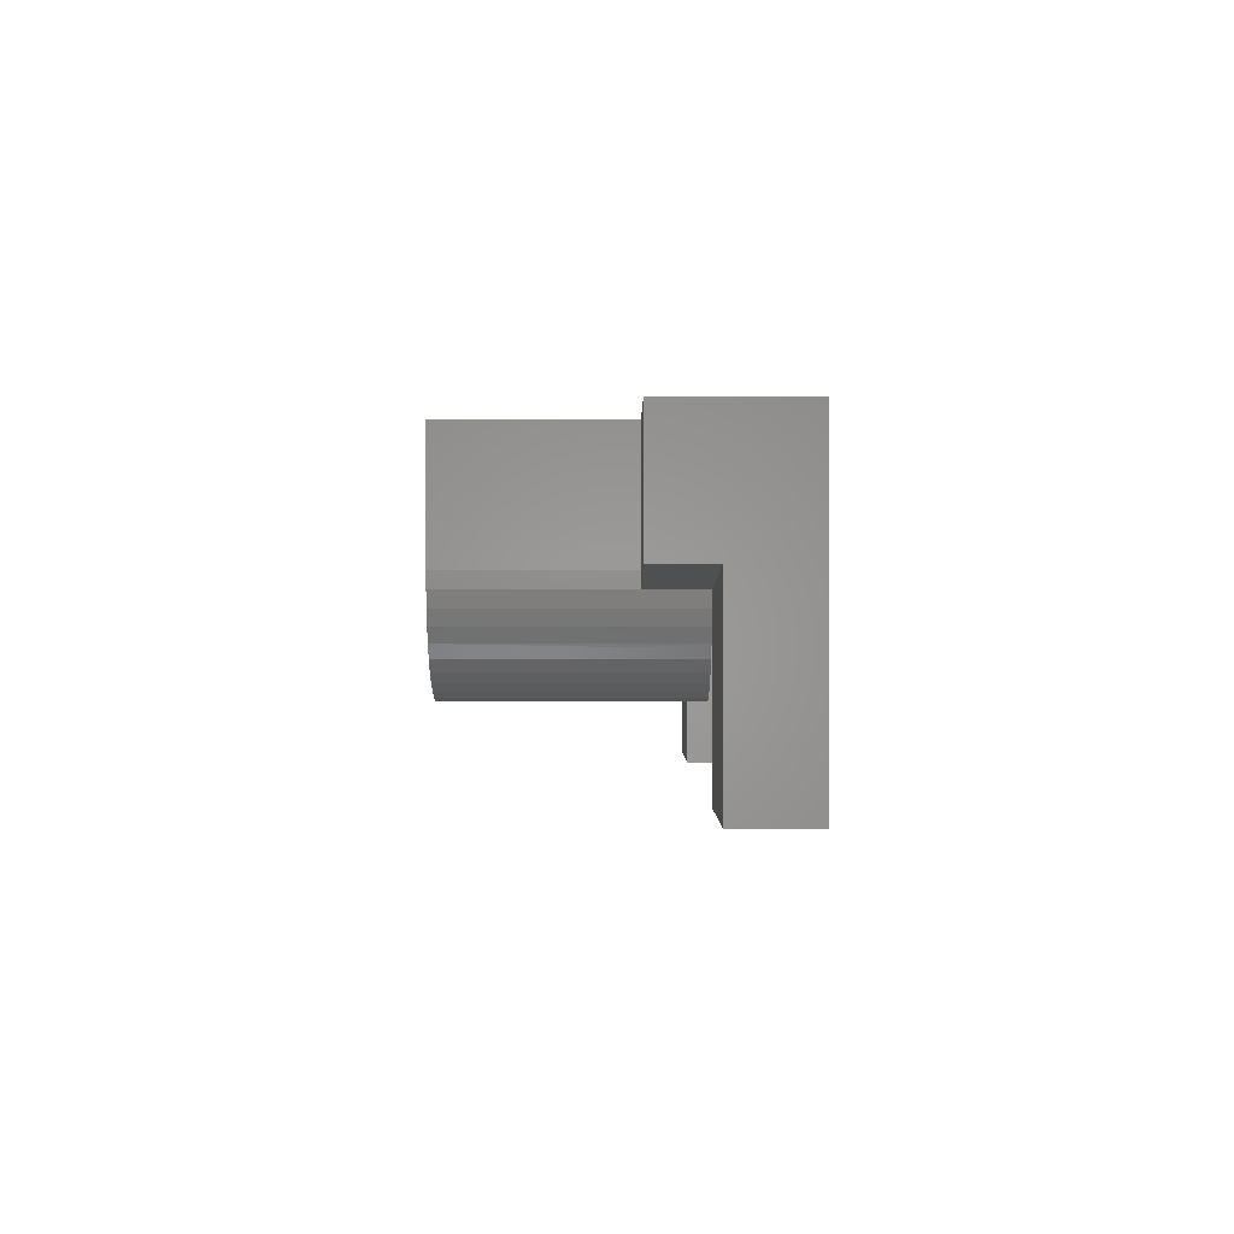
<metadata>
{"format":"stl","ext":"stl","renderer":"f3d","projection":"perspective","resolution":1024,"background":"white","views":[{"elev":-0.4,"azim":90.0,"up":"+Y"}]}
</metadata>
<code>
# stl→obj: 414 verts, 850 faces
v -11.79 -18.87 9.001
v -12.74 -20.09 9.001
v -12.23 -18.73 9.001
v 11.91 -14.39 9.001
v 11.84 -15.86 9.001
v 11.39 -15.81 9.001
v 16.06 -19.26 12
v 12.85 -18.05 12
v 15.78 -20.02 12
v 12.2 -23.12 12
v 11.09 -18.85 12
v 11.41 -23.3 12
v 14.9 -21.39 12
v 12.26 -18.67 12
v 14.33 -21.96 12
v 13.01 -17.39 12
v 13.01 -17.43 9.001
v 12.97 -17.73 12
v 16.29 -17.66 12
v 16.29 -11.35 0
v 13.96 -15.69 0
v 13.48 -15.13 0
v 12.93 -17.87 9.001
v 13.35 -11.35 0
v 10.88 -14.41 0
v 0.1019 -11.35 0
v 14.29 -11.35 0
v 14.46 -11.35 0
v 10.39 -14.56 0
v 14.29 -16.34 9.001
v 14.43 -16.91 0
v 14.43 -16.91 9.001
v 12.61 -18.39 12
v 12.51 -18.5 9.001
v 16.23 -18.47 12
v 12.94 -16.87 12
v 11.09 -15.85 12
v 8.066 -11.35 12
v 10.67 -16.02 12
v 16.29 -11.35 12
v 11.54 -15.81 12
v 11.85 -15.85 12
v 12.26 -16.02 12
v -12.54 -18.52 12
v -12.57 -18.5 9.001
v -14.18 -15.94 9.001
v -14.41 -16.55 9.001
v -14.18 -15.94 0
v -12.11 -20.3 9.001
v 13.48 -15.13 9.001
v 14.18 -16.07 0
v -16.23 -18.47 12
v -16.06 -19.26 0
v -16.06 -19.26 12
v -10.6 -23.35 12
v -7.782 -23.35 9.599
v -8.033 -23.35 10.76
v -8.128 -23.35 12
v 15.39 -20.74 12
v -13 -17.84 9.001
v -14.1 -18.89 9.001
v -14.35 -18.36 9.001
v 7.452 -23.35 8.851
v 7.112 -23.35 8.132
v 10.6 -23.35 0
v -13.2 -19.85 9.001
v 11.09 -15.85 9.001
v 6.704 -23.35 7.45
v 5.963 -23.35 6.517
v -13.54 -19.57 9.001
v 3.069 -23.35 4.467
v 2.32 -23.35 4.199
v -13.89 -19.19 -1.643e-13
v 5.107 -23.35 5.689
v 10.6 -23.35 3
v 7.816 -23.35 9.985
v 10.6 -23.35 12
v 4.128 -23.35 5.011
v -12.79 -18.24 9.001
v 0.763 -23.35 3.889
v 8.03 -23.35 11.16
v 11.91 -14.39 0
v 11.47 -14.35 0
v -16.29 -11.35 12
v -16.29 -12.93 3
v -16.29 -17.66 12
v -16.29 -11.35 3
v -15.78 -20.02 12
v 8.066 -14.35 12
v 25.29 -17.66 0
v 16.29 -27.66 0
v 16.29 -18.46 0
v 25.29 -27.66 0
v -16.29 -11.35 -4
v -16.29 -27.66 0
v -16.29 -27.66 -4
v -16.29 -18.46 0
v -16.29 -17.66 0
v -16.29 -11.35 0
v -25.29 -27.66 -4
v -25.29 -11.35 -4
v -25.29 -11.35 3
v 16.29 -27.66 -4
v 25.29 -27.66 -4
v -25.29 -17.66 0
v -25.29 -17.66 3
v -25.29 -27.66 0
v -4.471 -20.25 7.926
v -6.529 -20.25 7.131
v -3.601 -20.25 7.137
v -11.72 -18.89 12
v -12.96 -22.84 12
v -12.2 -23.12 12
v -12.09 -18.79 12
v -14.33 -21.96 12
v -14.9 -21.39 12
v -13.68 -22.45 12
v -5.758 -23.35 6.223
v -10.6 -23.35 0
v -5.169 -23.35 5.689
v -5.171 -20.25 8.87
v -4.19 -20.25 5.011
v -2.859 -20.25 6.659
v 1.549 -11.35 4.006
v -0.031 -11.35 3.85
v 1.156 -14.35 3.948
v 3.069 -11.35 4.467
v 9.684 -14.94 0
v 9.248 -15.34 0
v 1.711 -14.35 6.209
v 0.557 -14.35 5.979
v 13.14 -14.86 0
v 12.48 -14.53 0
v 8.867 -15.88 0
v -2.756 -20.25 4.333
v -2.05 -20.25 6.308
v -1.201 -20.25 6.066
v 12.48 -14.53 9.001
v -0.031 -20.25 3.85
v -0.619 -20.25 5.979
v -2.327 -14.35 6.407
v -3.112 -14.35 6.81
v -3.837 -14.35 7.313
v -4.273 -14.35 7.708
v -7.174 -20.25 8.132
v -7.174 -23.35 8.132
v 11.03 -14.39 9.001
v -6.292 -23.35 6.812
v 8.066 -23.35 12
v 12.43 -16.16 9.001
v -3.849 -23.35 4.807
v -12.96 -22.84 0
v 11.47 -14.35 9.001
v -3.13 -23.35 4.467
v -1.611 -23.35 4.006
v -0.825 -23.35 3.889
v -4.669 -14.35 8.144
v 10.6 -14.48 9.001
v 10.35 -16.29 9.001
v 9.967 -16.98 9.001
v 8.867 -15.88 9.001
v -5.673 -20.25 9.932
v 10.43 -16.2 12
v 10.14 -16.56 12
v 10.77 -15.97 9.001
v 9.565 -15.03 9.001
v -1.487 -14.35 6.137
v 10.05 -14.71 9.001
v -0.619 -14.35 5.979
v 0.263 -20.25 5.965
v -7.782 -20.25 9.599
v 9.248 -15.34 9.001
v 1.156 -20.25 3.948
v -8.709 -18.36 0
v -8.96 -18.89 0
v -8.709 -18.36 9.001
v -8.96 -18.89 9.001
v -9.31 -19.36 0
v -9.31 -19.36 9.001
v -11.68 -20.34 9.001
v -11.68 -20.34 0
v -8.588 -17.94 9.001
v 7.452 -11.35 8.851
v 6.704 -11.35 7.45
v -8.548 -17.57 -1.903e-13
v -10.52 -20.17 9.001
v -9.808 -19.8 0
v -10.52 -20.17 0
v 16.29 -11.35 3
v 7.913 -11.35 10.37
v -9.99 -19.92 9.001
v -11.09 -20.32 9.001
v -11.41 -23.3 12
v -11.41 -23.3 0
v 5.782 -14.35 10.49
v 5.897 -20.25 11.07
v 5.94 -14.35 11.36
v 5.969 -14.35 11.95
v 5.71 -20.25 10.21
v -8.709 -16.34 0
v -8.566 -16.91 0
v -8.566 -16.91 9.001
v 5.386 -20.25 9.388
v 7.971 -14.35 10.76
v -8.538 -17.5 9.001
v 5.966 -20.25 12
v 5.966 -14.35 12
v 7.586 -14.35 9.225
v -13.06 -19.91 2.573e-13
v -14.52 -17.2 9.001
v -14.49 -17.79 9.001
v -14.52 -17.5 0
v 9.967 -16.98 12
v 5.109 -14.35 8.87
v 5.512 -14.35 9.655
v 6.704 -14.35 7.45
v -15.78 -20.02 0
v -15.39 -20.74 0
v -15.39 -20.74 12
v -16.23 -18.47 0
v -16.23 -18.47 3
v -16.25 -18.27 3
v -13.68 -22.45 0
v -14.33 -21.96 0
v -14.9 -21.39 0
v -12.11 -20.3 0
v -11.09 -20.32 0
v -12.2 -23.12 0
v -14.34 -18.36 0
v -14.4 -16.48 -4.829e-13
v -16.29 -17.66 3
v 8.476 -17.5 0
v 8.647 -18.36 0
v 8.551 -16.7 0
v 8.598 -16.48 9.001
v 3.787 -11.35 4.807
v 5.696 -11.35 6.223
v 5.107 -11.35 5.689
v 4.607 -14.35 8.144
v 4.409 -20.25 7.926
v 3.775 -14.35 7.313
v 5.107 -14.35 5.689
v -0.031 -14.35 3.85
v 2.797 -14.35 6.659
v 2.694 -14.35 4.333
v 3.539 -20.25 7.137
v 15.99 -19.45 3
v 15.78 -20.02 3
v 15.38 -20.73 3
v 15.48 -20.56 3
v 15.26 -20.9 3
v 14.9 -21.39 3
v 14.76 -21.53 3
v 14.9 -21.39 0
v 14.16 -22.08 3
v 14.33 -21.96 0
v 14.33 -21.96 3
v 13.68 -22.45 0
v 13.68 -22.45 3
v 12.96 -22.84 0
v 13.14 -22.74 3
v 12.96 -22.84 3
v 12.2 -23.12 3
v 12.2 -23.12 0
v 12.39 -23.05 3
v 11.41 -23.3 0
v 10.8 -23.35 3
v 14.46 -17.5 9.001
v 14.31 -18.29 9.001
v 12.97 -16.98 9.001
v 12.85 -16.66 9.001
v -11.05 -15.89 12
v -10.99 -15.91 9.001
v -10.55 -16.15 12
v -8.128 -14.35 12
v -11.91 -15.85 12
v -12.23 -15.97 9.001
v -11.57 -15.81 12
v -11.09 -14.39 9.001
v -11.09 -14.39 0
v -10.25 -14.64 9.001
v -5.772 -14.35 10.21
v -7.344 -14.35 8.492
v -7.878 -14.35 9.985
v 12.34 -20.22 9.001
v 11.85 -18.85 9.001
v 12.16 -18.73 9.001
v -13.07 -17.39 9.001
v -13.03 -17.73 12
v 11.51 -18.9 9.001
v -8.128 -20.25 12
v -10.33 -18.33 12
v -10.55 -18.55 12
v -10.84 -18.73 9.001
v -10.01 -17.56 9.001
v -10.28 -18.23 9.001
v -10.03 -17.73 12
v -10.03 -16.98 12
v -6.028 -20.25 12
v -8.033 -20.25 10.76
v -5.958 -20.25 11.07
v 16.23 -18.47 0
v 16.29 -17.66 0
v -6.765 -11.35 7.45
v -5.758 -11.35 6.223
v 25.29 -11.35 -4
v 25.29 -17.66 3
v 25.29 -11.35 3
v -10.33 -16.37 12
v -10.03 -16.98 9.001
v -8.96 -15.81 -1.621e-13
v -8.709 -16.34 9.001
v 11.61 -20.34 9.001
v -8.128 -11.35 12
v -11.19 -18.86 12
v -11.3 -18.88 9.001
v -7.782 -11.35 9.599
v -10.41 -16.29 9.001
v 13.25 -19.76 9.001
v -13.85 -15.45 9.001
v -13.85 -15.45 0
v -5.915 -14.35 10.78
v -12.85 -18.14 12
v -11.49 -15.81 9.001
v -13.2 -14.86 9.001
v -13.43 -15.03 0
v -13.07 -14.78 0
v 16.29 -12.93 3
v 16.29 -17.66 3
v -2.382 -11.35 4.199
v -0.825 -11.35 3.889
v -9.124 -15.57 9.001
v -2.382 -14.35 4.199
v -12.54 -14.53 -3.384e-13
v -12.26 -14.44 9.001
v -4.19 -14.35 5.011
v -12.57 -16.2 12
v -12.86 -16.56 12
v -12.91 -16.66 9.001
v -5.169 -11.35 5.689
v -5.758 -14.35 6.223
v -6.529 -14.35 7.131
v -5.322 -14.35 9.122
v -13.03 -16.98 12
v 13.69 -19.36 9.001
v 10.03 -17.89 9.001
v 8.898 -18.89 9.001
v 8.647 -18.36 9.001
v 15.39 -20.74 0
v -3.849 -11.35 4.807
v 14.04 -18.89 9.001
v 13.68 -22.45 12
v -9.409 -15.23 9.001
v -9.31 -15.34 -6.909e-13
v -11.97 -14.39 0
v 8.469 -17.35 9.001
v 8.898 -18.89 0
v -10.73 -18.68 12
v 10.35 -18.42 9.001
v 8.505 -17.79 9.001
v 10.01 -17.87 12
v 10.27 -18.33 12
v 9.936 -17.52 12
v -9.931 -14.82 5.245e-13
v -9.864 -14.86 9.001
v 11.03 -20.32 9.001
v 10.67 -18.68 9.001
v 9.747 -19.8 9.001
v 12.75 -20.06 9.001
v 11.06 -18.84 9.001
v 10.46 -20.17 9.001
v 10.67 -18.68 12
v 8.066 -20.25 12
v -6.031 -14.35 11.95
v 16.06 -19.26 0
v 16.23 -18.47 3
v 12.96 -22.84 12
v 11.76 -20.34 0
v 11.03 -20.32 0
v 16.25 -18.27 3
v 5.969 -20.25 11.95
v 8.03 -20.25 11.16
v 4.958 -20.25 8.617
v 6.908 -20.25 7.791
v 7.586 -20.25 9.225
v 15.78 -20.02 0
v 12 -23.17 3
v 5.107 -20.25 5.689
v 6.23 -20.25 6.812
v 16.29 -11.35 -4
v 9.248 -19.36 9.001
v 9.684 -19.76 0
v 9.248 -19.36 0
v 12.34 -20.22 0
v 10.39 -20.14 0
v -10.38 -14.58 0
v 13.69 -19.36 0
v 12.62 -20.12 0
v 14.29 -18.36 8.58e-13
v 14.04 -18.89 0
v 13.13 -19.83 0
v 14.41 -17.94 1.502e-13
v 14.46 -17.5 0
v -6.028 -14.35 12
v 1.425 -20.25 6.137
v 2.531 -20.25 6.533
v 2.694 -20.25 4.333
v 3.787 -20.25 4.807
v -12.33 -16.02 12
v -11.53 -14.35 0
v -13.03 -16.98 9.001
v -7.514 -11.35 8.851
v -8.091 -11.35 11.16
v 12.67 -16.37 12
f 1 2 3
f 4 5 6
f 7 8 9
f 10 11 12
f 13 14 15
f 16 17 18
f 19 16 18
f 20 21 22
f 17 23 18
f 24 25 26
f 25 24 20
f 20 24 27
f 20 27 28
f 25 29 26
f 30 31 32
f 33 34 14
f 19 18 35
f 35 18 7
f 19 36 16
f 7 18 8
f 18 23 8
f 37 38 39
f 40 38 41
f 40 42 43
f 44 3 45
f 46 47 48
f 1 49 2
f 50 51 30
f 52 53 54
f 55 56 57
f 55 57 58
f 9 33 59
f 9 8 33
f 60 61 62
f 63 64 65
f 3 66 45
f 37 67 41
f 68 69 65
f 45 66 70
f 71 72 65
f 61 70 73
f 69 74 65
f 75 76 65
f 76 75 77
f 78 71 65
f 3 2 66
f 74 78 65
f 45 70 79
f 72 80 65
f 79 70 61
f 64 68 65
f 77 81 76
f 76 63 65
f 20 82 83
f 20 83 25
f 41 38 37
f 84 85 86
f 85 84 87
f 53 88 54
f 40 41 42
f 39 38 89
f 79 44 45
f 90 91 92
f 91 90 93
f 94 95 96
f 95 94 97
f 97 94 98
f 98 94 99
f 94 100 101
f 100 94 96
f 102 94 101
f 94 102 99
f 99 102 87
f 93 103 104
f 103 93 91
f 102 105 106
f 105 100 107
f 100 105 101
f 101 105 102
f 108 109 110
f 111 112 113
f 114 44 115
f 44 116 115
f 114 115 117
f 118 119 120
f 121 109 108
f 110 122 123
f 124 125 126
f 127 24 26
f 24 127 27
f 27 127 28
f 28 127 20
f 128 129 26
f 130 126 131
f 29 128 26
f 20 132 133
f 20 22 132
f 129 134 26
f 123 122 135
f 136 135 137
f 138 5 4
f 137 139 140
f 80 119 65
f 136 141 142
f 110 143 144
f 123 135 136
f 145 146 109
f 136 142 123
f 123 142 110
f 6 67 147
f 122 148 118
f 149 81 77
f 20 51 21
f 148 119 118
f 142 143 110
f 137 135 139
f 50 150 138
f 120 119 151
f 112 152 113
f 146 119 148
f 4 6 153
f 41 6 5
f 110 144 108
f 55 119 56
f 110 109 122
f 121 145 109
f 41 5 42
f 154 122 151
f 155 119 156
f 157 121 108
f 67 158 147
f 159 160 161
f 156 119 80
f 135 122 154
f 162 145 121
f 43 5 150
f 163 159 39
f 56 119 146
f 114 117 112
f 154 119 155
f 159 164 160
f 151 122 120
f 151 119 154
f 157 108 144
f 165 159 166
f 39 159 165
f 167 141 136
f 165 168 158
f 169 167 140
f 37 165 67
f 140 167 137
f 39 165 37
f 137 167 136
f 138 150 5
f 153 6 147
f 67 165 158
f 170 169 140
f 41 67 6
f 20 133 82
f 42 5 43
f 145 56 146
f 171 56 145
f 163 164 159
f 122 118 120
f 159 161 172
f 122 109 148
f 109 146 148
f 155 135 154
f 139 135 155
f 170 139 173
f 173 139 80
f 139 155 156
f 80 139 156
f 159 172 166
f 165 166 168
f 174 175 176
f 176 175 177
f 175 178 177
f 177 178 179
f 180 181 49
f 182 174 176
f 183 20 184
f 185 174 182
f 186 187 188
f 183 189 20
f 189 183 40
f 40 190 38
f 179 187 191
f 186 188 192
f 192 181 180
f 193 194 55
f 55 194 119
f 195 196 197
f 113 194 193
f 89 197 198
f 195 199 196
f 200 201 202
f 195 203 199
f 197 204 195
f 205 185 182
f 198 206 207
f 202 185 205
f 190 208 204
f 38 204 89
f 66 209 70
f 190 204 38
f 39 89 163
f 89 204 197
f 204 208 195
f 89 198 207
f 210 211 212
f 163 89 164
f 213 89 206
f 89 207 206
f 214 203 215
f 195 208 215
f 2 209 66
f 215 203 195
f 70 209 73
f 183 208 190
f 183 216 208
f 215 216 214
f 215 208 216
f 217 218 88
f 88 218 219
f 53 217 88
f 52 220 53
f 220 52 221
f 222 220 221
f 117 223 152
f 117 152 112
f 115 224 223
f 115 223 117
f 115 225 224
f 225 115 116
f 219 225 116
f 49 226 2
f 179 178 187
f 49 181 226
f 192 188 227
f 192 227 181
f 113 228 194
f 113 152 228
f 201 185 202
f 212 211 229
f 211 62 229
f 229 62 61
f 229 61 73
f 2 226 209
f 230 47 210
f 48 47 230
f 230 210 212
f 222 98 220
f 98 222 231
f 231 102 106
f 102 231 87
f 87 231 85
f 218 225 219
f 65 119 187
f 232 185 201
f 40 183 190
f 65 187 178
f 65 178 175
f 187 119 188
f 168 29 158
f 194 228 181
f 226 228 152
f 227 194 181
f 119 194 227
f 188 119 227
f 65 175 174
f 233 174 185
f 26 201 200
f 234 201 26
f 229 220 212
f 166 128 168
f 168 128 29
f 73 218 217
f 209 218 73
f 226 223 209
f 161 235 134
f 50 132 22
f 230 212 98
f 73 217 53
f 73 53 229
f 229 53 220
f 212 220 98
f 138 132 50
f 226 152 223
f 209 223 224
f 209 224 225
f 209 225 218
f 181 228 226
f 4 82 138
f 158 29 147
f 231 222 86
f 153 82 4
f 127 26 124
f 166 129 128
f 172 129 166
f 172 161 129
f 129 161 134
f 138 133 132
f 138 82 133
f 51 31 30
f 147 29 25
f 50 21 51
f 22 21 50
f 147 25 153
f 153 83 82
f 153 25 83
f 236 20 127
f 184 216 183
f 237 216 184
f 184 20 237
f 238 20 236
f 216 237 238
f 237 20 238
f 239 240 214
f 239 241 240
f 242 236 127
f 238 236 242
f 238 242 216
f 239 216 242
f 239 242 241
f 214 216 239
f 131 169 170
f 131 126 243
f 244 245 130
f 241 244 246
f 131 243 169
f 240 241 246
f 242 127 245
f 245 124 126
f 127 124 245
f 241 242 244
f 130 245 126
f 244 242 245
f 247 9 248
f 249 9 59
f 9 249 250
f 251 59 13
f 59 251 249
f 252 253 254
f 255 256 257
f 255 258 256
f 258 255 259
f 259 260 258
f 260 259 261
f 262 260 261
f 263 264 265
f 12 65 266
f 65 12 267
f 77 75 12
f 12 75 267
f 268 269 17
f 30 270 271
f 272 273 274
f 275 272 274
f 276 277 278
f 279 280 281
f 282 283 284
f 285 286 287
f 288 289 60
f 11 286 290
f 291 292 293
f 191 186 294
f 193 111 113
f 295 296 297
f 275 298 291
f 299 300 301
f 92 302 303
f 304 305 99
f 306 93 104
f 93 306 90
f 90 306 307
f 307 306 308
f 309 310 298
f 311 200 312
f 285 313 286
f 314 278 272
f 315 316 111
f 87 317 99
f 317 87 84
f 274 273 318
f 319 287 34
f 310 295 298
f 320 48 321
f 114 1 3
f 322 282 284
f 274 318 309
f 323 54 88
f 278 277 324
f 325 326 327
f 318 310 309
f 58 315 55
f 328 19 329
f 111 114 112
f 320 326 325
f 323 88 219
f 124 26 125
f 330 26 99
f 125 331 243
f 312 310 332
f 243 331 333
f 325 334 335
f 143 142 336
f 202 310 312
f 337 338 339
f 291 300 299
f 305 340 99
f 289 86 52
f 332 310 318
f 330 331 26
f 144 143 341
f 44 323 219
f 305 342 341
f 297 296 292
f 304 283 342
f 291 298 297
f 300 58 57
f 143 336 341
f 99 231 98
f 231 99 85
f 343 157 342
f 275 309 298
f 344 86 289
f 141 333 336
f 272 324 273
f 345 319 34
f 346 347 348
f 249 251 349
f 59 33 13
f 142 141 336
f 333 350 336
f 330 350 333
f 351 345 34
f 13 33 14
f 15 14 352
f 95 100 96
f 100 95 107
f 141 167 333
f 353 354 332
f 90 92 303
f 271 270 36
f 300 56 171
f 335 334 355
f 343 121 157
f 304 342 305
f 157 144 341
f 160 235 161
f 291 297 292
f 336 340 341
f 160 356 235
f 348 347 357
f 58 358 315
f 348 357 233
f 359 347 346
f 346 356 160
f 346 360 356
f 346 348 360
f 361 362 346
f 269 351 23
f 351 34 23
f 213 363 160
f 192 180 316
f 281 364 365
f 313 366 290
f 367 368 359
f 319 369 287
f 8 34 33
f 370 371 367
f 36 270 17
f 221 97 220
f 97 221 105
f 105 221 106
f 346 362 359
f 160 363 346
f 370 366 371
f 325 327 334
f 14 34 287
f 111 1 114
f 372 367 362
f 291 58 300
f 14 287 11
f 169 243 333
f 298 295 297
f 362 367 359
f 11 372 77
f 363 361 346
f 363 206 373
f 372 362 373
f 12 11 77
f 164 213 160
f 374 301 322
f 269 23 17
f 164 89 213
f 213 206 363
f 361 363 373
f 367 371 368
f 302 35 375
f 35 302 376
f 11 370 372
f 352 14 377
f 23 34 8
f 377 11 10
f 35 7 375
f 313 378 379
f 268 17 32
f 247 7 9
f 7 247 375
f 157 341 342
f 380 35 376
f 35 380 19
f 206 381 373
f 381 196 382
f 373 381 382
f 197 196 198
f 307 303 90
f 303 307 329
f 198 196 381
f 198 381 206
f 382 81 373
f 307 92 90
f 92 307 302
f 302 307 376
f 372 373 77
f 203 383 384
f 199 203 385
f 382 196 199
f 382 199 385
f 214 383 203
f 167 169 333
f 386 250 349
f 250 386 248
f 349 252 254
f 252 349 251
f 111 316 1
f 205 182 295
f 15 257 253
f 289 323 60
f 377 265 262
f 387 264 263
f 19 380 329
f 388 78 74
f 389 388 69
f 69 388 74
f 384 64 385
f 384 69 68
f 384 68 64
f 389 69 384
f 214 240 383
f 306 103 390
f 103 306 104
f 383 389 384
f 203 384 385
f 282 343 283
f 240 388 389
f 383 240 389
f 134 235 234
f 387 266 264
f 266 387 12
f 232 360 233
f 391 392 393
f 357 391 393
f 285 394 378
f 371 395 368
f 368 395 392
f 382 76 81
f 385 76 382
f 300 57 56
f 385 63 76
f 385 64 63
f 26 396 280
f 355 334 99
f 373 81 149
f 77 373 149
f 345 397 319
f 369 398 394
f 369 394 285
f 205 295 310
f 269 399 351
f 399 400 351
f 319 401 369
f 268 402 269
f 403 402 268
f 402 399 269
f 26 364 396
f 369 401 398
f 400 397 351
f 351 397 345
f 32 403 268
f 375 248 386
f 248 375 247
f 377 263 265
f 263 377 10
f 97 105 98
f 352 262 261
f 262 352 377
f 337 84 338
f 352 261 259
f 352 259 255
f 303 380 302
f 380 303 329
f 326 321 99
f 15 255 257
f 255 15 352
f 374 299 301
f 282 301 162
f 13 253 252
f 253 13 15
f 353 364 354
f 282 162 343
f 307 380 376
f 380 307 329
f 277 339 320
f 253 256 254
f 256 253 257
f 251 13 252
f 277 325 335
f 404 275 299
f 371 379 395
f 281 396 364
f 366 379 371
f 347 391 357
f 176 177 296
f 368 392 391
f 291 358 58
f 285 378 313
f 360 348 233
f 313 379 366
f 75 65 267
f 26 354 364
f 293 296 358
f 365 364 353
f 279 324 335
f 328 40 19
f 40 328 189
f 97 107 105
f 107 97 95
f 11 287 286
f 380 376 302
f 344 84 86
f 326 320 321
f 231 105 98
f 105 231 106
f 32 17 270
f 369 285 287
f 372 370 367
f 10 387 263
f 387 10 12
f 262 264 260
f 264 262 265
f 290 366 370
f 250 249 349
f 314 84 278
f 356 360 232
f 286 313 290
f 234 356 232
f 377 14 11
f 314 272 275
f 332 318 353
f 235 356 234
f 319 397 401
f 359 391 347
f 365 273 281
f 281 280 396
f 307 328 329
f 328 307 189
f 189 307 308
f 26 280 99
f 362 361 373
f 48 230 99
f 316 180 1
f 162 171 145
f 292 296 293
f 31 403 32
f 140 139 170
f 338 344 339
f 405 170 173
f 406 405 407
f 277 320 325
f 246 406 408
f 9 250 248
f 246 408 388
f 320 46 48
f 186 316 294
f 240 246 388
f 405 131 170
f 130 131 405
f 406 130 405
f 244 130 406
f 409 277 276
f 334 327 99
f 246 244 406
f 78 408 407
f 78 407 71
f 388 408 78
f 71 407 72
f 406 407 408
f 278 84 276
f 405 173 407
f 353 318 365
f 407 173 72
f 343 162 121
f 200 202 312
f 72 173 80
f 179 191 294
f 254 401 397
f 321 48 99
f 302 399 402
f 303 402 403
f 44 219 116
f 258 394 398
f 180 49 1
f 337 339 409
f 258 260 394
f 338 84 344
f 254 256 401
f 303 51 20
f 99 85 87
f 86 221 52
f 221 86 222
f 332 311 312
f 303 31 51
f 191 187 186
f 186 192 316
f 322 301 282
f 277 409 339
f 189 328 20
f 36 17 16
f 26 311 354
f 20 306 390
f 306 20 308
f 308 20 189
f 410 355 99
f 92 103 91
f 103 92 390
f 390 92 303
f 390 303 20
f 328 303 329
f 303 328 20
f 349 254 397
f 315 111 193
f 386 349 397
f 279 410 280
f 375 386 400
f 126 125 243
f 331 330 333
f 375 400 399
f 315 294 316
f 404 299 374
f 302 375 399
f 386 397 400
f 303 302 402
f 303 403 31
f 256 258 398
f 327 326 99
f 256 398 401
f 379 65 395
f 260 378 394
f 392 174 393
f 55 315 193
f 350 340 336
f 340 305 341
f 65 174 392
f 65 392 395
f 344 289 411
f 280 410 99
f 378 266 379
f 176 296 295
f 335 410 279
f 266 65 379
f 264 266 378
f 340 350 99
f 359 368 391
f 331 125 26
f 260 264 378
f 393 174 357
f 233 185 232
f 234 232 201
f 134 234 26
f 350 330 99
f 299 275 291
f 324 277 335
f 357 174 233
f 343 342 283
f 317 412 99
f 314 413 84
f 84 413 317
f 404 374 275
f 301 300 171
f 275 374 322
f 275 274 309
f 275 322 284
f 335 355 410
f 317 284 412
f 412 284 283
f 413 284 317
f 314 284 413
f 314 275 284
f 182 176 295
f 358 296 294
f 106 222 231
f 222 106 221
f 358 294 315
f 412 283 304
f 179 294 296
f 220 97 98
f 177 179 296
f 412 304 99
f 273 324 279
f 205 310 202
f 26 200 311
f 230 98 99
f 411 289 288
f 281 273 279
f 278 324 272
f 354 311 332
f 301 171 162
f 11 290 370
f 409 84 337
f 276 84 409
f 365 318 273
f 291 293 358
f 32 270 30
f 323 289 54
f 60 323 79
f 40 43 414
f 289 52 54
f 40 36 19
f 411 210 47
f 411 288 210
f 323 44 79
f 339 344 411
f 114 3 44
f 79 61 60
f 339 411 47
f 50 271 150
f 288 211 210
f 339 46 320
f 414 271 36
f 85 231 86
f 60 62 211
f 150 271 414
f 30 271 50
f 40 414 36
f 60 211 288
f 339 47 46
f 43 150 414

</code>
